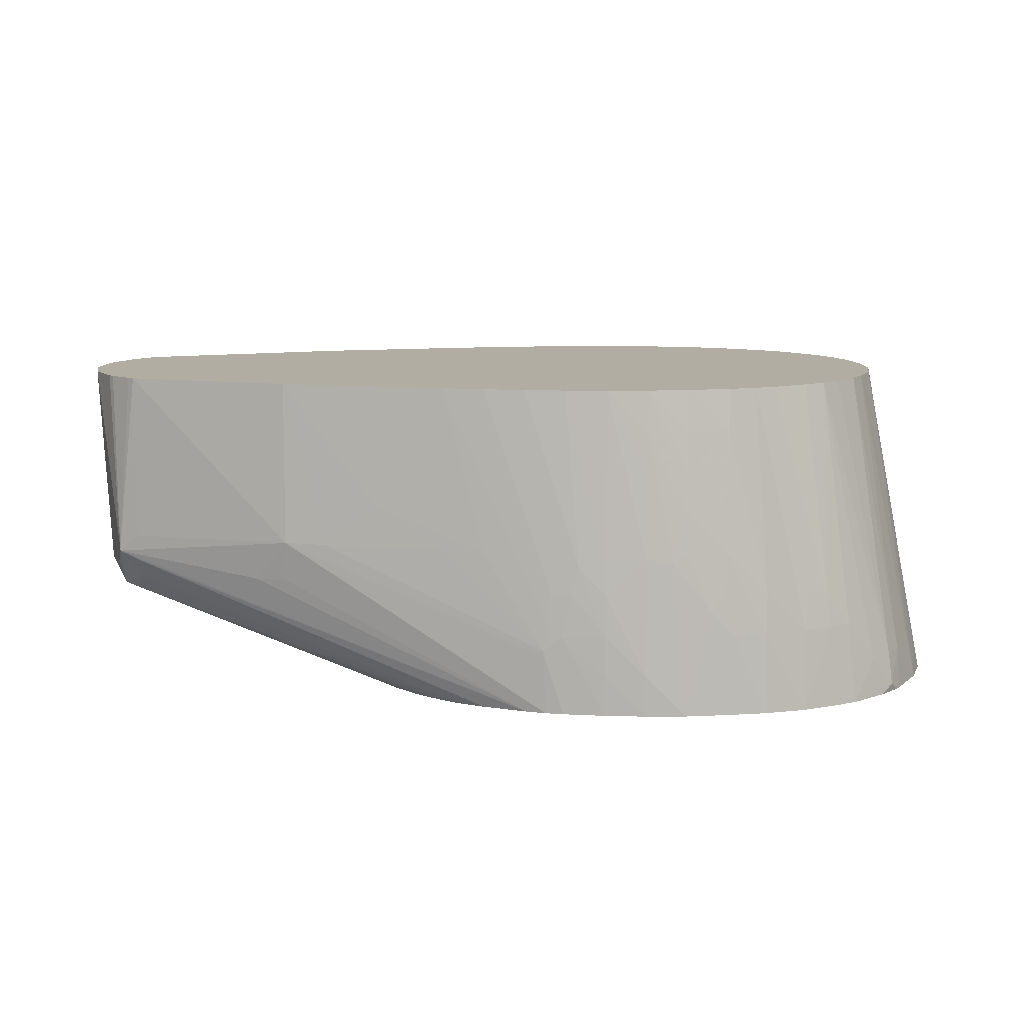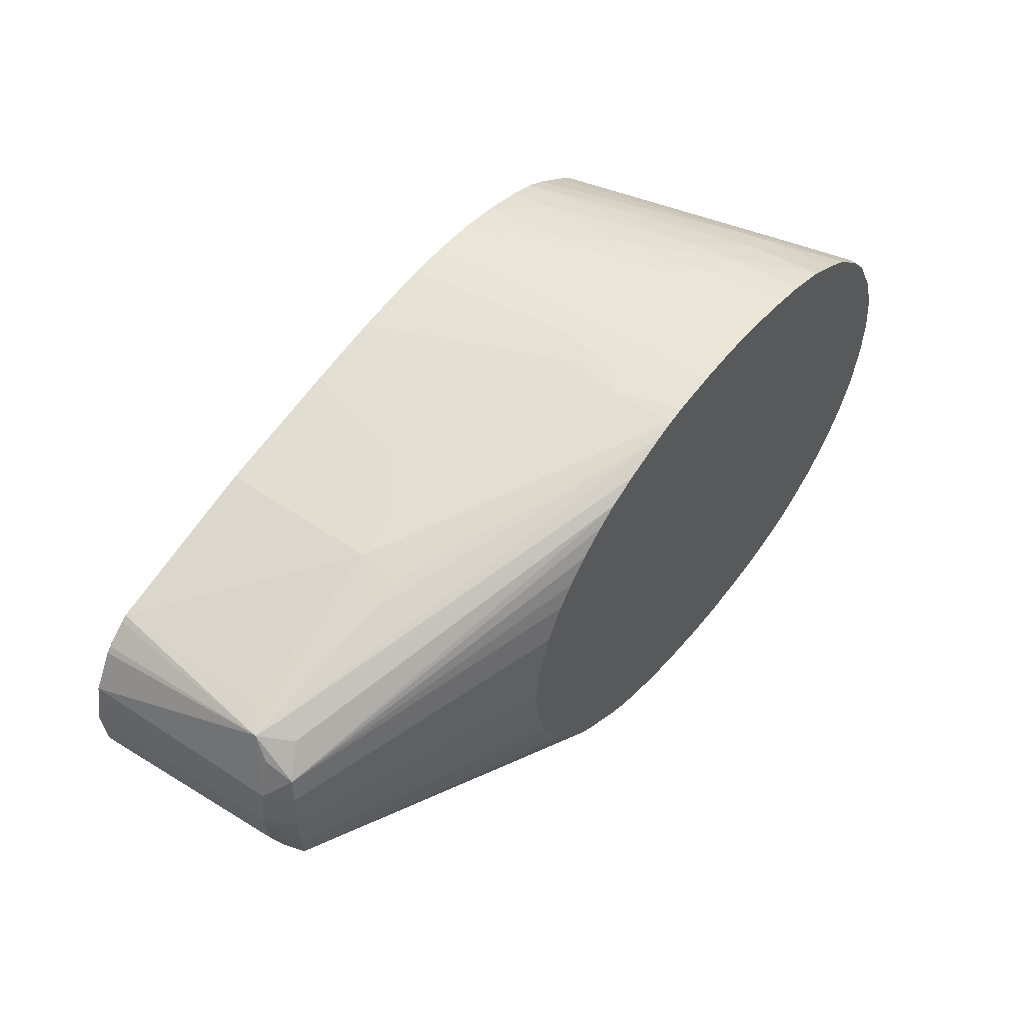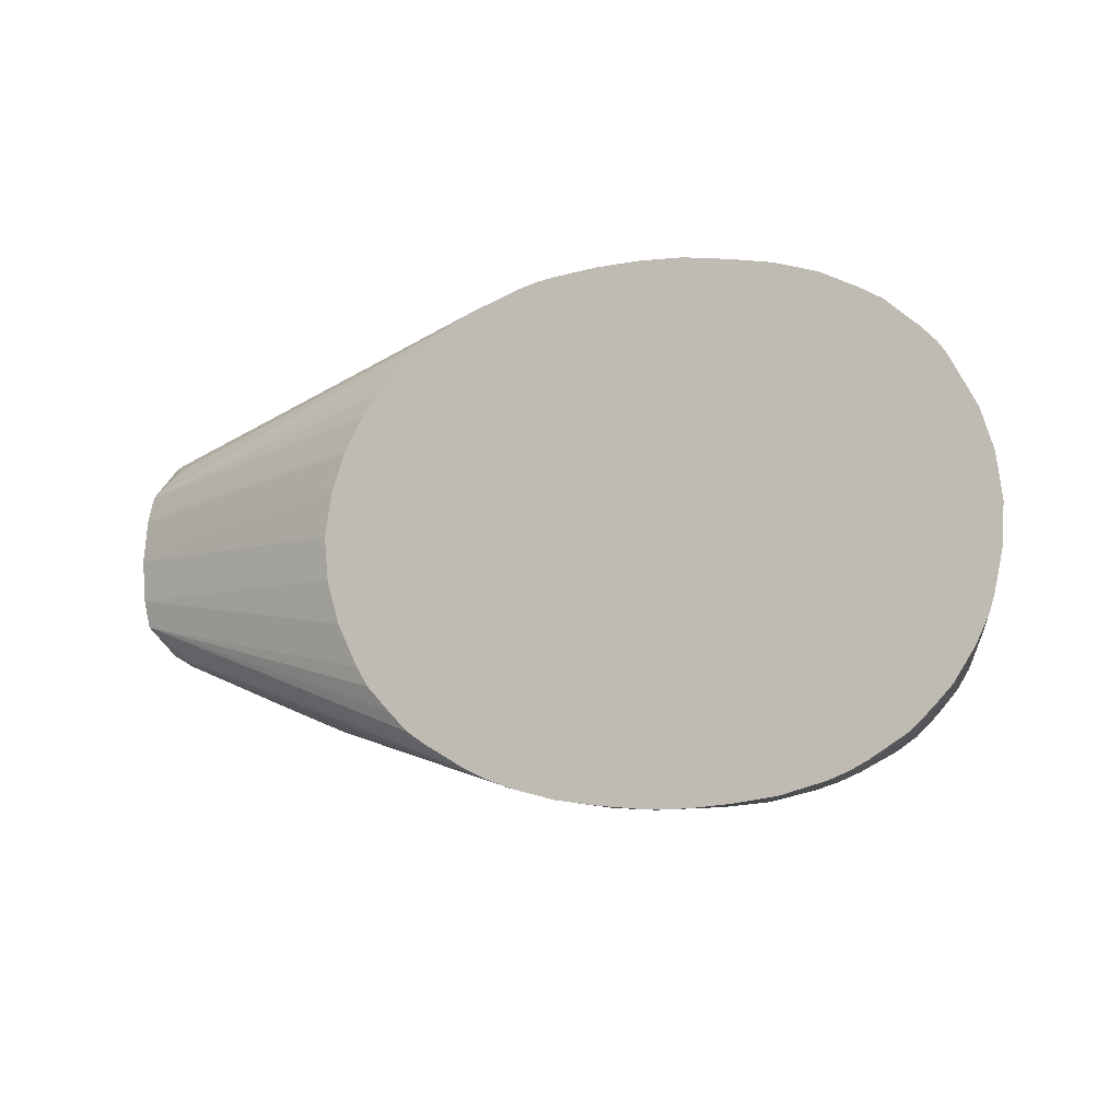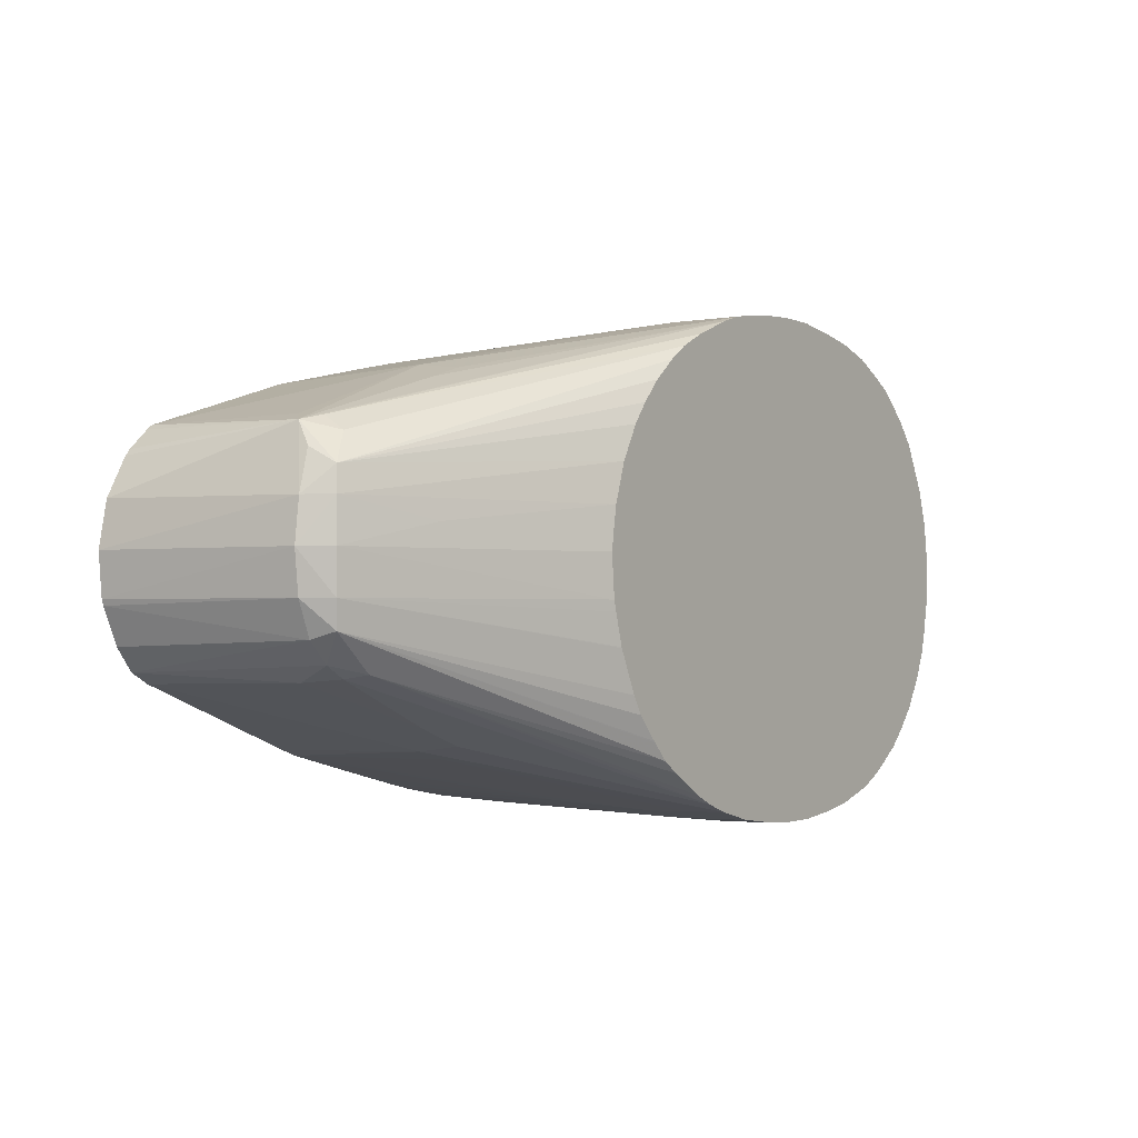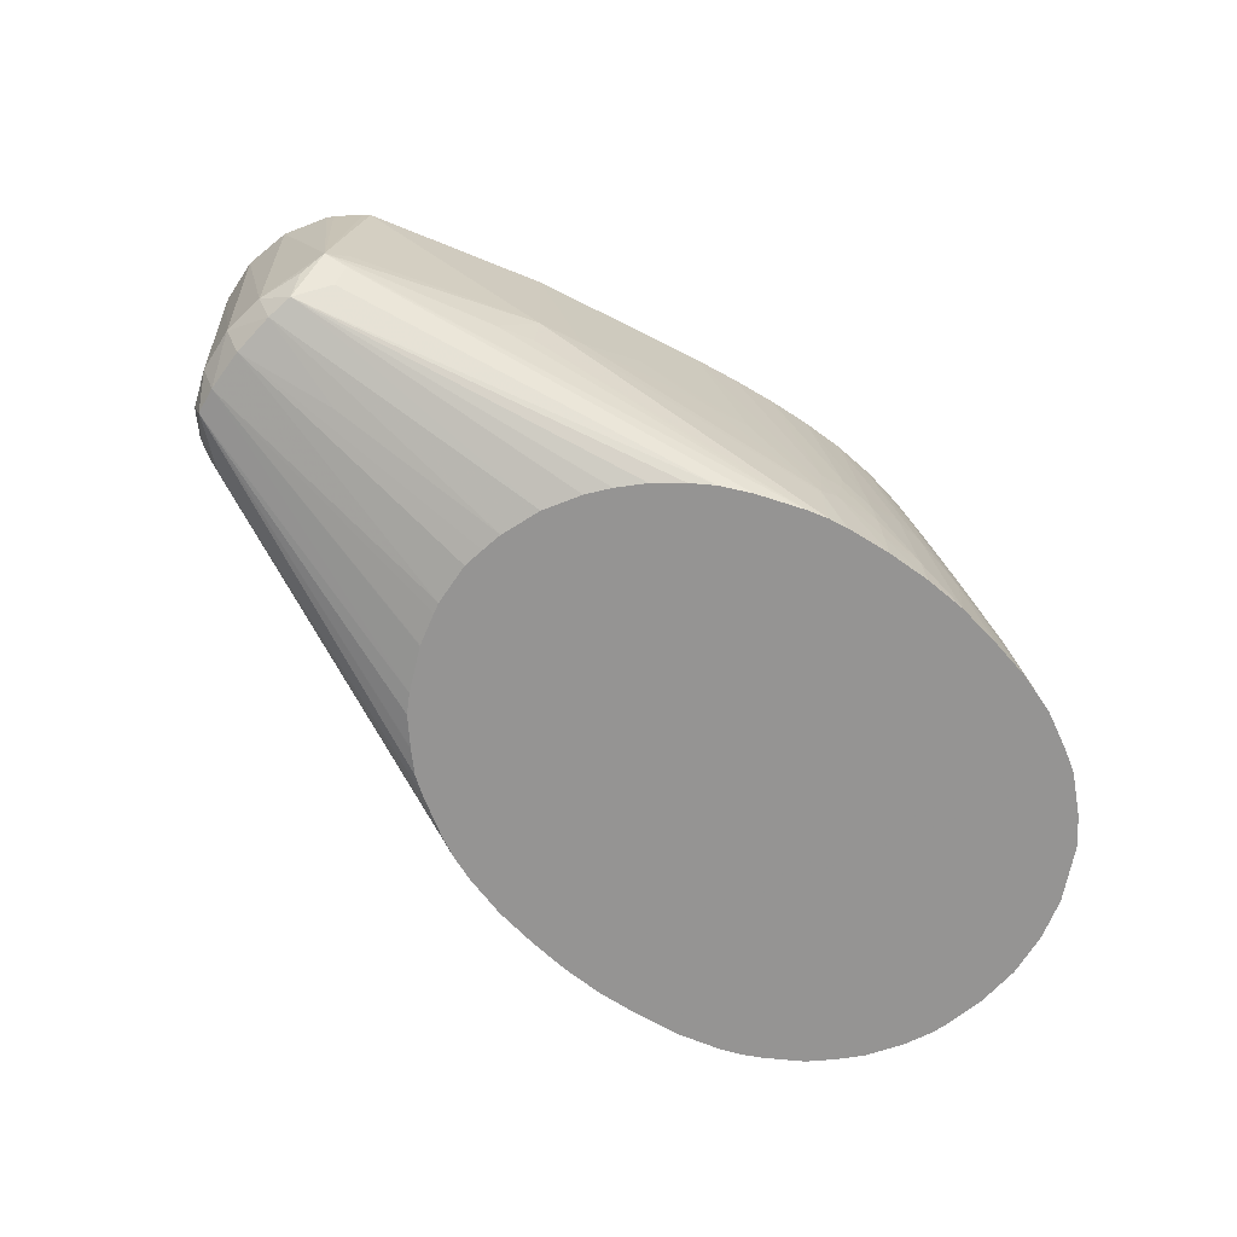
<metadata>
{"format":"obj","ext":"obj","renderer":"f3d","projection":"perspective","resolution":1024,"background":"white","views":[{"elev":10.6,"azim":0.5,"up":"+Y"},{"elev":52.7,"azim":-52.6,"up":"+Z"},{"elev":-7.5,"azim":20.3,"up":"+Z"},{"elev":-1.3,"azim":-55.7,"up":"+Z"},{"elev":-67.1,"azim":-39.1,"up":"+Y"}]}
</metadata>
<code>
v -0.01002 0.01215 0.004445
v -0.01002 0.009052 0.004452
v -0.01004 0.009052 0.004452
v -0.01314 0.01215 0.004595
v -0.01314 0.01528 0.004643
v -0.01002 0.02465 0.004841
v -0.006891 0.01528 0.004635
v -0.006891 0.009052 0.00447
v -0.01314 0.009052 0.004702
v -0.01627 0.009052 0.005113
v -0.01627 0.01215 0.005017
v -0.01627 0.01528 0.004999
v -0.01314 0.02777 0.005043
v -0.01627 0.02777 0.005314
v -0.01627 0.0309 0.005395
v -0.01002 0.02777 0.00498
v -0.006891 0.02153 0.004874
v -0.006891 0.0184 0.004735
v -0.01314 0.0309 0.005146
v -0.003765 0.01528 0.004907
v -0.003765 0.01215 0.004823
v -0.003792 0.009052 0.004786
v -0.0194 0.009052 0.005894
v -0.0194 0.01215 0.005792
v -0.0194 0.01528 0.005715
v -0.0194 0.0184 0.005704
v -0.0194 0.02153 0.0057
v -0.0194 0.02777 0.005788
v -0.0194 0.0309 0.005843
v -0.01627 0.03402 0.00552
v -0.0194 0.03402 0.005931
v -0.01002 0.0309 0.005153
v -0.006891 0.0309 0.005454
v -0.003765 0.0184 0.00505
v -0.01314 0.03402 0.005318
v -0.0006457 0.01215 0.005373
v -0.0006457 0.009052 0.005278
v -0.003765 0.009052 0.00479
v -0.02132 0.009052 0.00657
v -0.03814 0.0184 0.01111
v -0.03814 0.02153 0.01067
v -0.03582 0.02153 0.01002
v -0.03646 0.03402 0.009877
v -0.02388 0.02153 0.006775
v -0.02232 0.02153 0.006368
v -0.02388 0.03402 0.006764
v -0.02232 0.03402 0.006452
v -0.01002 0.03402 0.005381
v -0.006891 0.03402 0.005718
v -0.004017 0.03402 0.006342
v -0.003472 0.03117 0.006221
v -0.0006457 0.0184 0.005784
v -0.0006457 0.01528 0.005542
v 0.002487 0.009052 0.006195
v -0.02287 0.009052 0.0073
v -0.04911 0.01682 0.01609
v -0.04972 0.0184 0.0158
v -0.04144 0.01862 0.01239
v -0.0501 0.02153 0.01553
v -0.0509 0.03402 0.01528
v -0.03787 0.03402 0.01036
v -0.03543 0.03402 0.009605
v -0.03503 0.03402 0.009502
v -0.03189 0.03402 0.008717
v -0.02876 0.03402 0.007939
v -0.02563 0.03402 0.007172
v -0.002451 0.03402 0.006797
v -0.001899 0.03031 0.006588
v 0.001418 0.0184 0.006496
v 0.001799 0.01528 0.006342
v 0.002596 0.009052 0.006232
v -0.02289 0.009052 0.007311
v -0.05252 0.01655 0.01879
v -0.05128 0.0184 0.01668
v -0.02581 0.009052 0.008996
v -0.02716 0.009052 0.009891
v -0.05232 0.03402 0.01605
v -0.0006457 0.03402 0.00759
v 0.001132 0.02037 0.006621
v 0.003366 0.01528 0.007047
v 0.003918 0.009052 0.006775
v -0.05283 0.0163 0.02079
v -0.05389 0.0184 0.02079
v -0.05285 0.0184 0.01824
v -0.02848 0.009052 0.01121
v -0.0286 0.009052 0.01133
v -0.02866 0.009052 0.01139
v -0.03027 0.009052 0.01313
v -0.03108 0.009052 0.01447
v -0.0311 0.009052 0.01449
v -0.05358 0.03402 0.01767
v 0.002106 0.03402 0.00908
v 0.005607 0.01215 0.008012
v 0.005287 0.009052 0.007517
v -0.05298 0.01619 0.02391
v -0.05423 0.0184 0.02391
v -0.03259 0.009052 0.0176
v -0.03262 0.009052 0.01767
v -0.03328 0.009052 0.02
v -0.03349 0.009052 0.02079
v -0.05495 0.03402 0.02079
v -0.05482 0.03402 0.02036
v -0.05362 0.03402 0.01772
v 0.003672 0.03402 0.01018
v 0.007711 0.01215 0.00937
v 0.005368 0.009052 0.007564
v -0.04599 0.01369 0.02558
v -0.05276 0.01637 0.02704
v -0.03376 0.009052 0.02391
v -0.03353 0.009052 0.02549
v -0.05524 0.03402 0.02391
v -0.05385 0.0184 0.02704
v 0.005205 0.03402 0.01174
v 0.009271 0.01215 0.0111
v 0.009455 0.009052 0.01073
v 0.009441 0.009052 0.01071
v 0.007888 0.009052 0.00922
v 0.007875 0.009052 0.009209
v -0.03327 0.009052 0.02704
v -0.05243 0.01665 0.02894
v -0.0323 0.009052 0.02994
v -0.05456 0.03402 0.02722
v -0.05274 0.01867 0.03005
v -0.05223 0.01989 0.03175
v 0.006771 0.03402 0.01361
v 0.01052 0.01215 0.01266
v 0.01085 0.009052 0.01228
v -0.05064 0.01764 0.03111
v -0.03089 0.009052 0.03248
v -0.0297 0.009052 0.03404
v -0.02814 0.009052 0.03571
v -0.02622 0.009052 0.03728
v -0.02466 0.009052 0.03833
v -0.05294 0.03402 0.03007
v -0.05223 0.02005 0.03175
v -0.05068 0.02127 0.0323
v -0.05064 0.01921 0.03214
v -0.01921 0.009052 0.04064
v -0.04069 0.0184 0.03536
v -0.03814 0.02153 0.03657
v 0.007704 0.03402 0.01517
v 0.01232 0.009052 0.01464
v -0.02252 0.009052 0.03938
v -0.05257 0.03402 0.03051
v -0.0506 0.03402 0.03222
v -0.05103 0.03402 0.03189
v -0.02249 0.009052 0.03939
v -0.01772 0.009052 0.04109
v -0.03814 0.0184 0.03616
v -0.03501 0.02153 0.03726
v -0.03814 0.03402 0.03601
v -0.01788 0.01358 0.04111
v -0.01788 0.01398 0.04111
v 0.008719 0.03402 0.01766
v 0.01326 0.009052 0.0167
v 0.0124 0.009052 0.01479
v -0.01634 0.009052 0.04136
v -0.02563 0.02153 0.03924
v -0.03069 0.02465 0.03806
v -0.02812 0.03402 0.03818
v -0.01314 0.009052 0.04176
v -0.01645 0.01513 0.04128
v -0.01761 0.01607 0.04107
v -0.02252 0.02153 0.03988
v 0.009325 0.03402 0.02079
v 0.01417 0.009052 0.02079
v 0.01363 0.009052 0.01803
v -0.02563 0.03402 0.03869
v -0.01314 0.01215 0.0417
v -0.01002 0.009052 0.04194
v -0.01726 0.0184 0.04102
v -0.01314 0.01528 0.04161
v -0.0157 0.0184 0.04124
v -0.02252 0.03402 0.03926
v 0.009414 0.03402 0.02391
v 0.01434 0.009052 0.02391
v -0.01002 0.01215 0.04185
v -0.006891 0.009052 0.04188
v -0.01521 0.02058 0.04117
v -0.0194 0.03402 0.03973
v -0.01314 0.0184 0.04144
v 0.008896 0.03402 0.02704
v 0.01389 0.009052 0.02712
v -0.007933 0.02085 0.04116
v -0.01002 0.02127 0.04123
v -0.003547 0.009052 0.04143
v -0.00512 0.01721 0.04113
v -0.01627 0.03402 0.04006
v -0.01314 0.02107 0.04124
v 0.01293 0.009128 0.03009
v 0.01298 0.009052 0.03001
v 0.01334 0.01023 0.02822
v 0.007793 0.03402 0.0297
v 0.01385 0.009052 0.02727
v -0.006891 0.02174 0.04096
v -0.006891 0.02465 0.04069
v -0.01002 0.0309 0.04037
v -0.01002 0.02777 0.04065
v -0.01314 0.03402 0.0402
v -0.003254 0.009052 0.04139
v -0.003247 0.01528 0.04097
v -0.003956 0.01831 0.04082
v 0.01291 0.009052 0.03016
v 0.006914 0.03402 0.03126
v 0.01096 0.01215 0.03283
v -0.003765 0.02153 0.04046
v -0.006891 0.02777 0.04036
v -0.01002 0.03402 0.04005
v -0.0006184 0.009052 0.04093
v -0.0005639 0.009052 0.04092
v -0.0006457 0.01528 0.04041
v 0.0111 0.009052 0.0335
v 0.005348 0.03402 0.03324
v 0.009972 0.01215 0.03439
v 0.01023 0.009695 0.03477
v -0.003765 0.0309 0.03932
v -0.006891 0.0309 0.04
v -0.0006457 0.0184 0.04004
v -0.006891 0.03402 0.03961
v 0.002481 0.009052 0.04002
v 0.002481 0.01528 0.03932
v 0.01086 0.009052 0.0339
v 0.003993 0.03402 0.03481
v 0.009353 0.009052 0.03562
v 0.008413 0.01215 0.03596
v 0.006853 0.009052 0.03777
v -0.003765 0.03402 0.03888
v -0.001695 0.03402 0.0382
v 0.005273 0.009052 0.03867
v 0.004626 0.01528 0.03833
v 0.004285 0.01757 0.03813
v 0.002719 0.01853 0.0387
v 0.002433 0.03402 0.0359
v 0.006186 0.01528 0.03719
v 0.006485 0.01215 0.03752
v 0.006839 0.009052 0.03778
v -0.0001348 0.03402 0.03746
v 0.005287 0.009052 0.03866
f 1 2 3
f 1 3 4
f 1 4 5
f 1 5 6
f 1 6 7
f 1 7 8
f 1 8 2
f 2 8 22
f 2 22 38
f 2 38 37
f 2 37 54
f 2 54 71
f 2 71 81
f 2 81 94
f 2 94 106
f 2 106 118
f 2 118 117
f 2 117 116
f 2 116 115
f 2 115 127
f 2 127 142
f 2 142 156
f 2 156 155
f 2 155 167
f 2 167 166
f 2 166 176
f 2 176 183
f 2 183 194
f 2 194 191
f 2 191 203
f 2 203 212
f 2 212 222
f 2 222 224
f 2 224 226
f 2 226 236
f 2 236 238
f 2 238 229
f 2 229 220
f 2 220 210
f 2 210 209
f 2 209 200
f 2 200 186
f 2 186 178
f 2 178 170
f 2 170 161
f 2 161 157
f 2 157 148
f 2 148 138
f 2 138 147
f 2 147 143
f 2 143 133
f 2 133 132
f 2 132 131
f 2 131 130
f 2 130 129
f 2 129 121
f 2 121 119
f 2 119 110
f 2 110 109
f 2 109 100
f 2 100 99
f 2 99 98
f 2 98 97
f 2 97 90
f 2 90 89
f 2 89 88
f 2 88 87
f 2 87 86
f 2 86 85
f 2 85 76
f 2 76 75
f 2 75 72
f 2 72 55
f 2 55 39
f 2 39 23
f 2 23 10
f 2 10 9
f 2 9 3
f 3 9 4
f 4 9 10
f 4 10 11
f 4 11 12
f 4 12 5
f 5 13 6
f 5 12 14
f 5 14 15
f 5 15 13
f 6 16 17
f 6 17 18
f 6 18 7
f 6 13 19
f 6 19 16
f 7 18 20
f 7 20 21
f 7 21 8
f 8 21 22
f 10 23 24
f 10 24 11
f 11 24 25
f 11 25 12
f 12 25 26
f 12 26 27
f 12 27 28
f 12 28 29
f 12 29 14
f 13 15 19
f 14 29 15
f 15 30 19
f 15 29 31
f 15 31 30
f 16 32 17
f 16 19 32
f 17 33 34
f 17 34 20
f 17 20 18
f 17 32 33
f 19 35 32
f 19 30 35
f 20 34 36
f 20 36 37
f 20 37 21
f 21 38 22
f 21 37 38
f 23 39 40
f 23 40 41
f 23 41 42
f 23 42 24
f 24 42 43
f 24 43 44
f 24 44 25
f 25 44 45
f 25 45 26
f 26 45 27
f 27 45 46
f 27 46 47
f 27 47 28
f 28 47 29
f 29 47 31
f 30 31 47
f 30 47 46
f 30 46 66
f 30 66 65
f 30 65 64
f 30 64 63
f 30 63 62
f 30 62 43
f 30 43 61
f 30 61 60
f 30 60 77
f 30 77 91
f 30 91 103
f 30 103 102
f 30 102 101
f 30 101 111
f 30 111 122
f 30 122 134
f 30 134 144
f 30 144 146
f 30 146 145
f 30 145 151
f 30 151 160
f 30 160 168
f 30 168 174
f 30 174 180
f 30 180 188
f 30 188 199
f 30 199 208
f 30 208 219
f 30 219 227
f 30 227 228
f 30 228 237
f 30 237 233
f 30 233 223
f 30 223 213
f 30 213 204
f 30 204 193
f 30 193 182
f 30 182 175
f 30 175 165
f 30 165 154
f 30 154 141
f 30 141 125
f 30 125 113
f 30 113 104
f 30 104 92
f 30 92 78
f 30 78 67
f 30 67 50
f 30 50 49
f 30 49 48
f 30 48 35
f 32 48 33
f 32 35 48
f 33 49 34
f 33 48 49
f 34 49 50
f 34 50 51
f 34 51 52
f 34 52 53
f 34 53 36
f 36 53 54
f 36 54 37
f 39 55 56
f 39 56 57
f 39 57 58
f 39 58 40
f 40 58 41
f 41 58 59
f 41 59 60
f 41 60 61
f 41 61 43
f 41 43 42
f 43 62 44
f 44 62 45
f 45 62 63
f 45 63 64
f 45 64 65
f 45 65 66
f 45 66 46
f 50 67 68
f 50 68 52
f 50 52 51
f 52 68 69
f 52 69 70
f 52 70 53
f 53 70 54
f 54 70 71
f 55 72 56
f 56 73 74
f 56 74 57
f 56 72 75
f 56 75 76
f 56 76 73
f 57 74 59
f 57 59 58
f 59 74 77
f 59 77 60
f 67 78 79
f 67 79 69
f 67 69 68
f 69 79 80
f 69 80 70
f 70 80 81
f 70 81 71
f 73 82 83
f 73 83 84
f 73 84 74
f 73 76 85
f 73 85 86
f 73 86 87
f 73 87 88
f 73 88 89
f 73 89 90
f 73 90 82
f 74 84 77
f 77 84 91
f 78 92 80
f 78 80 79
f 80 93 94
f 80 94 81
f 80 92 93
f 82 95 96
f 82 96 83
f 82 90 97
f 82 97 98
f 82 98 99
f 82 99 100
f 82 100 95
f 83 96 101
f 83 101 102
f 83 102 84
f 84 102 103
f 84 103 91
f 92 104 105
f 92 105 93
f 93 105 106
f 93 106 94
f 95 107 108
f 95 108 96
f 95 100 109
f 95 109 110
f 95 110 107
f 96 111 101
f 96 108 112
f 96 112 111
f 104 113 105
f 105 113 114
f 105 114 115
f 105 115 116
f 105 116 117
f 105 117 118
f 105 118 106
f 107 110 119
f 107 119 108
f 108 120 112
f 108 119 121
f 108 121 120
f 111 112 122
f 112 120 123
f 112 123 124
f 112 124 122
f 113 125 114
f 114 126 127
f 114 127 115
f 114 125 126
f 120 128 124
f 120 124 123
f 120 121 129
f 120 129 130
f 120 130 131
f 120 131 132
f 120 132 133
f 120 133 128
f 122 124 135
f 122 135 134
f 124 136 135
f 124 128 137
f 124 137 138
f 124 138 139
f 124 139 140
f 124 140 136
f 125 141 126
f 126 142 127
f 126 141 142
f 128 133 137
f 133 143 137
f 134 135 144
f 135 136 145
f 135 145 146
f 135 146 144
f 136 140 145
f 137 143 147
f 137 147 138
f 138 148 149
f 138 149 139
f 139 149 140
f 140 150 151
f 140 151 145
f 140 149 148
f 140 148 152
f 140 152 153
f 140 153 150
f 141 154 155
f 141 155 156
f 141 156 142
f 148 157 152
f 150 158 159
f 150 159 151
f 150 153 158
f 151 159 160
f 152 157 153
f 153 157 161
f 153 161 162
f 153 162 163
f 153 163 164
f 153 164 158
f 154 165 166
f 154 166 167
f 154 167 155
f 158 164 159
f 159 164 160
f 160 164 168
f 161 169 162
f 161 170 169
f 162 171 163
f 162 169 172
f 162 172 173
f 162 173 171
f 163 171 174
f 163 174 168
f 163 168 164
f 165 175 176
f 165 176 166
f 169 170 177
f 169 177 172
f 170 178 177
f 171 173 179
f 171 179 180
f 171 180 174
f 172 181 179
f 172 179 173
f 172 177 181
f 175 182 183
f 175 183 176
f 177 178 184
f 177 184 185
f 177 185 181
f 178 186 187
f 178 187 184
f 179 188 180
f 179 181 189
f 179 189 188
f 181 185 189
f 182 190 191
f 182 191 192
f 182 192 183
f 182 193 190
f 183 192 194
f 184 187 195
f 184 195 196
f 184 196 197
f 184 197 198
f 184 198 185
f 185 198 199
f 185 199 189
f 186 200 201
f 186 201 187
f 187 201 202
f 187 202 196
f 187 196 195
f 188 189 199
f 190 203 191
f 190 193 203
f 191 194 192
f 193 204 205
f 193 205 203
f 196 202 206
f 196 206 207
f 196 207 208
f 196 208 197
f 197 208 199
f 197 199 198
f 200 209 201
f 201 209 210
f 201 210 211
f 201 211 202
f 202 211 206
f 203 205 212
f 204 213 214
f 204 214 205
f 205 214 215
f 205 215 212
f 206 216 217
f 206 217 207
f 206 211 218
f 206 218 216
f 207 217 208
f 208 217 219
f 210 220 211
f 211 220 221
f 211 221 218
f 212 215 222
f 213 223 214
f 214 223 215
f 215 224 222
f 215 223 225
f 215 225 226
f 215 226 224
f 216 227 219
f 216 219 217
f 216 218 228
f 216 228 227
f 218 221 228
f 220 229 230
f 220 230 221
f 221 230 231
f 221 231 232
f 221 232 228
f 223 233 231
f 223 231 234
f 223 234 225
f 225 234 235
f 225 235 226
f 226 235 236
f 228 232 231
f 228 231 237
f 229 238 230
f 230 238 236
f 230 236 235
f 230 235 234
f 230 234 231
f 231 233 237

</code>
